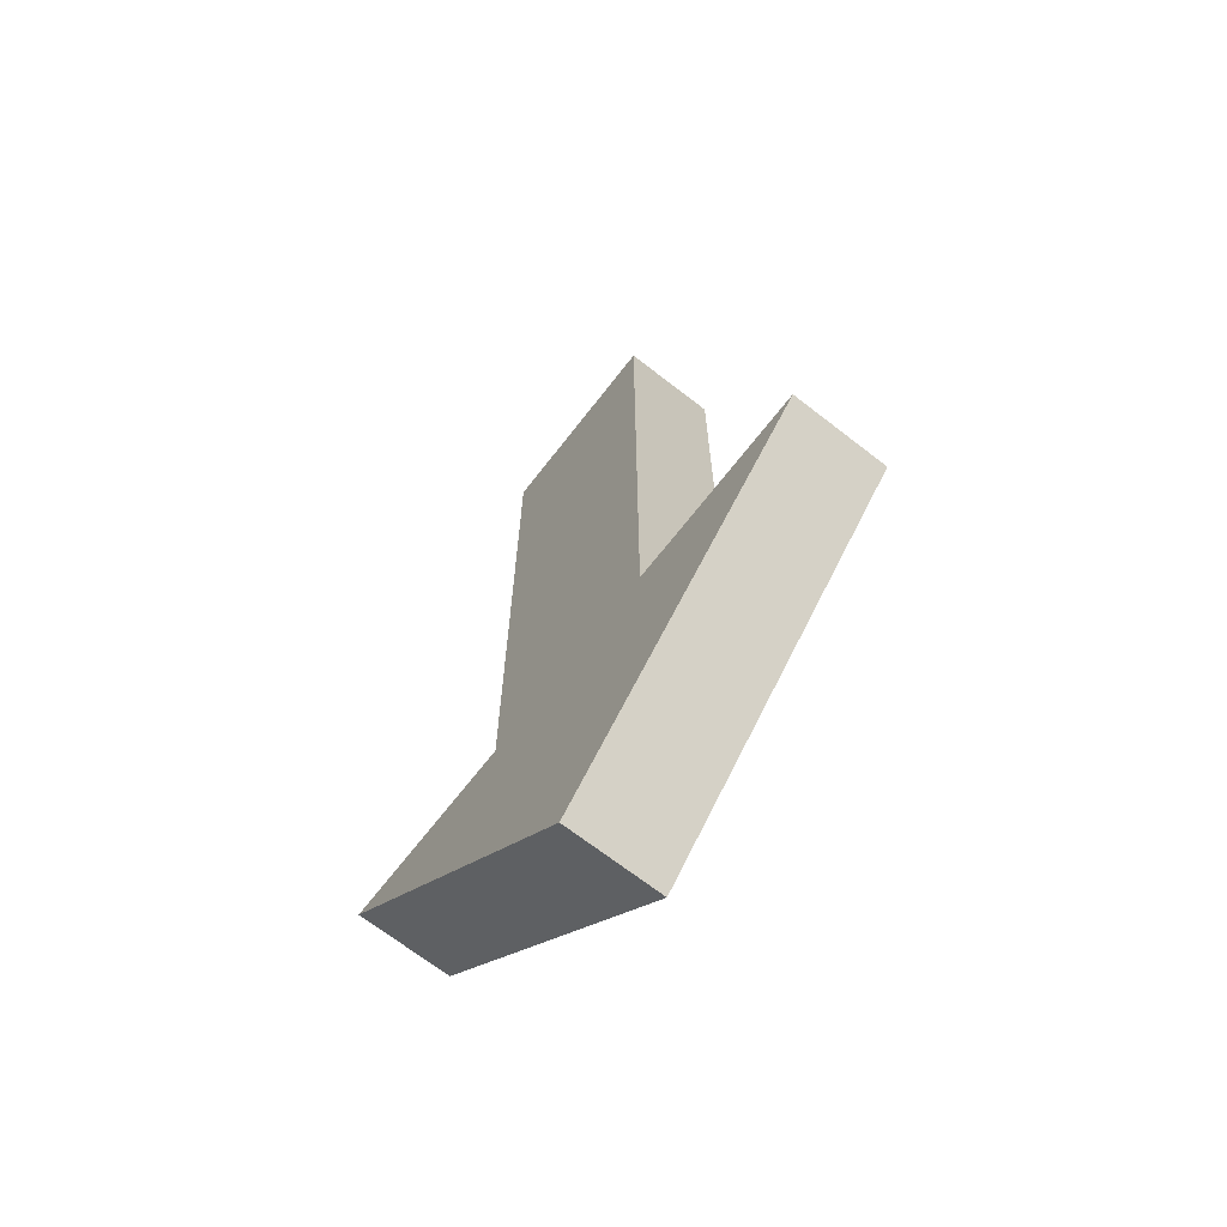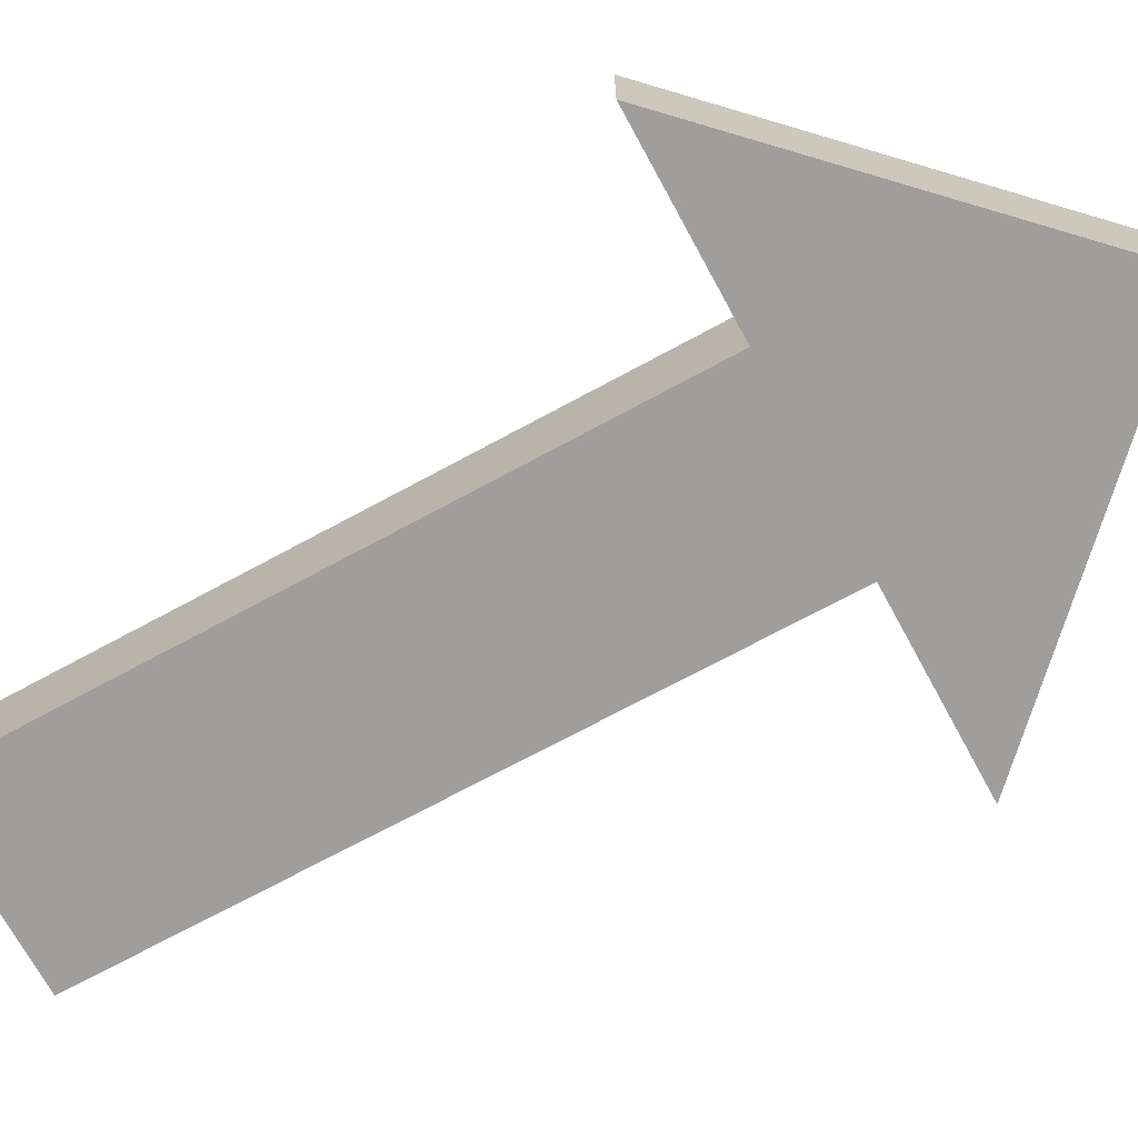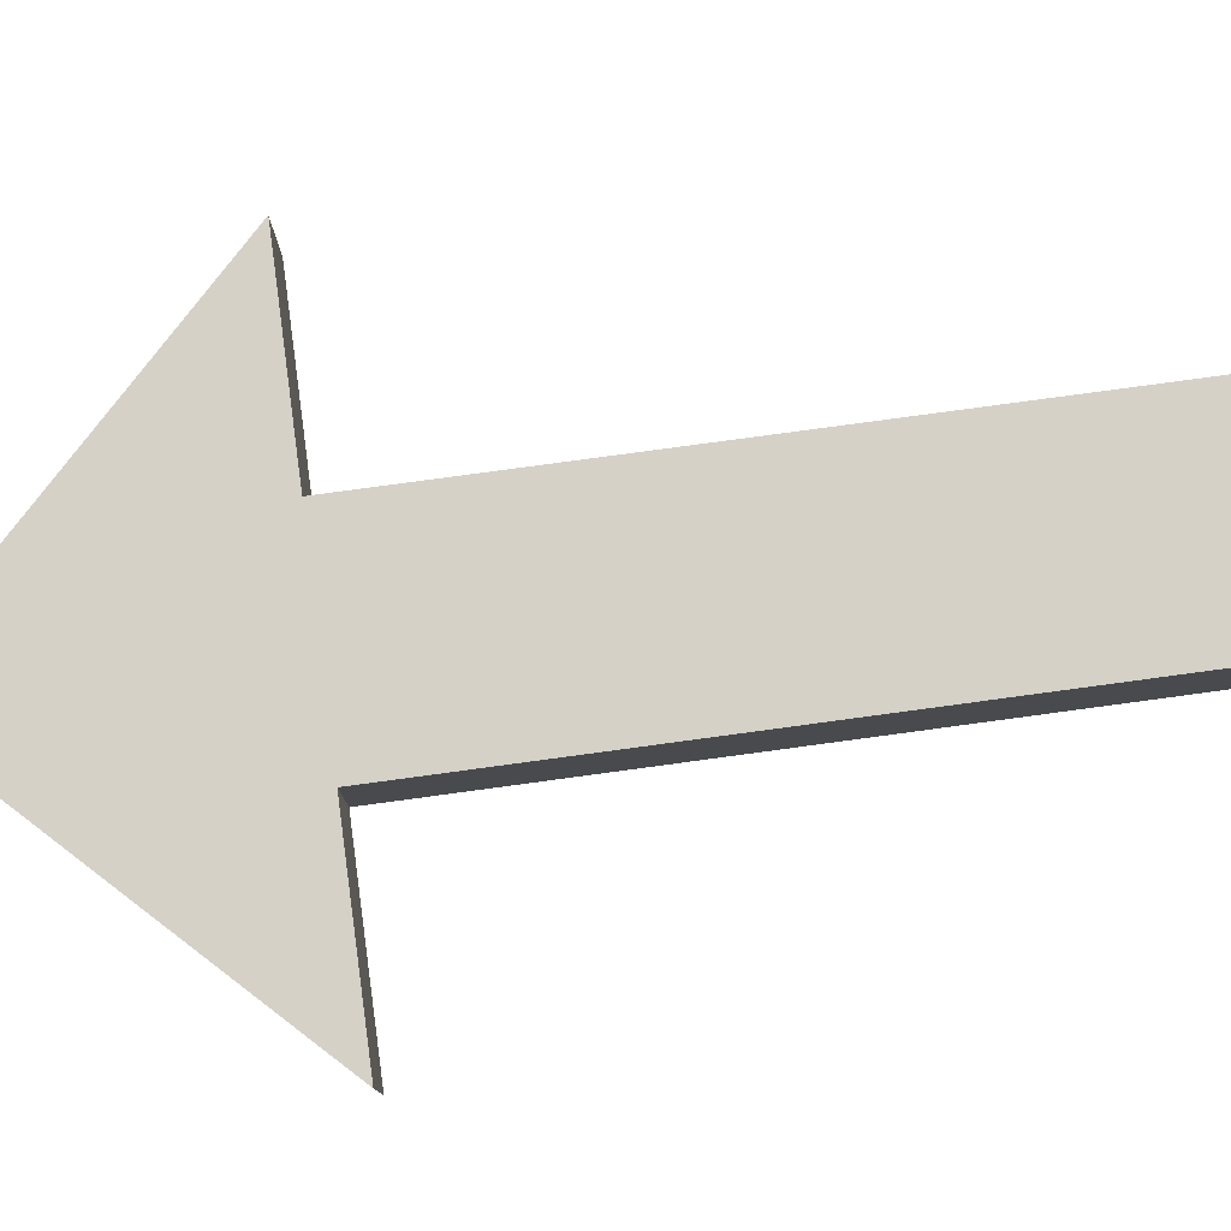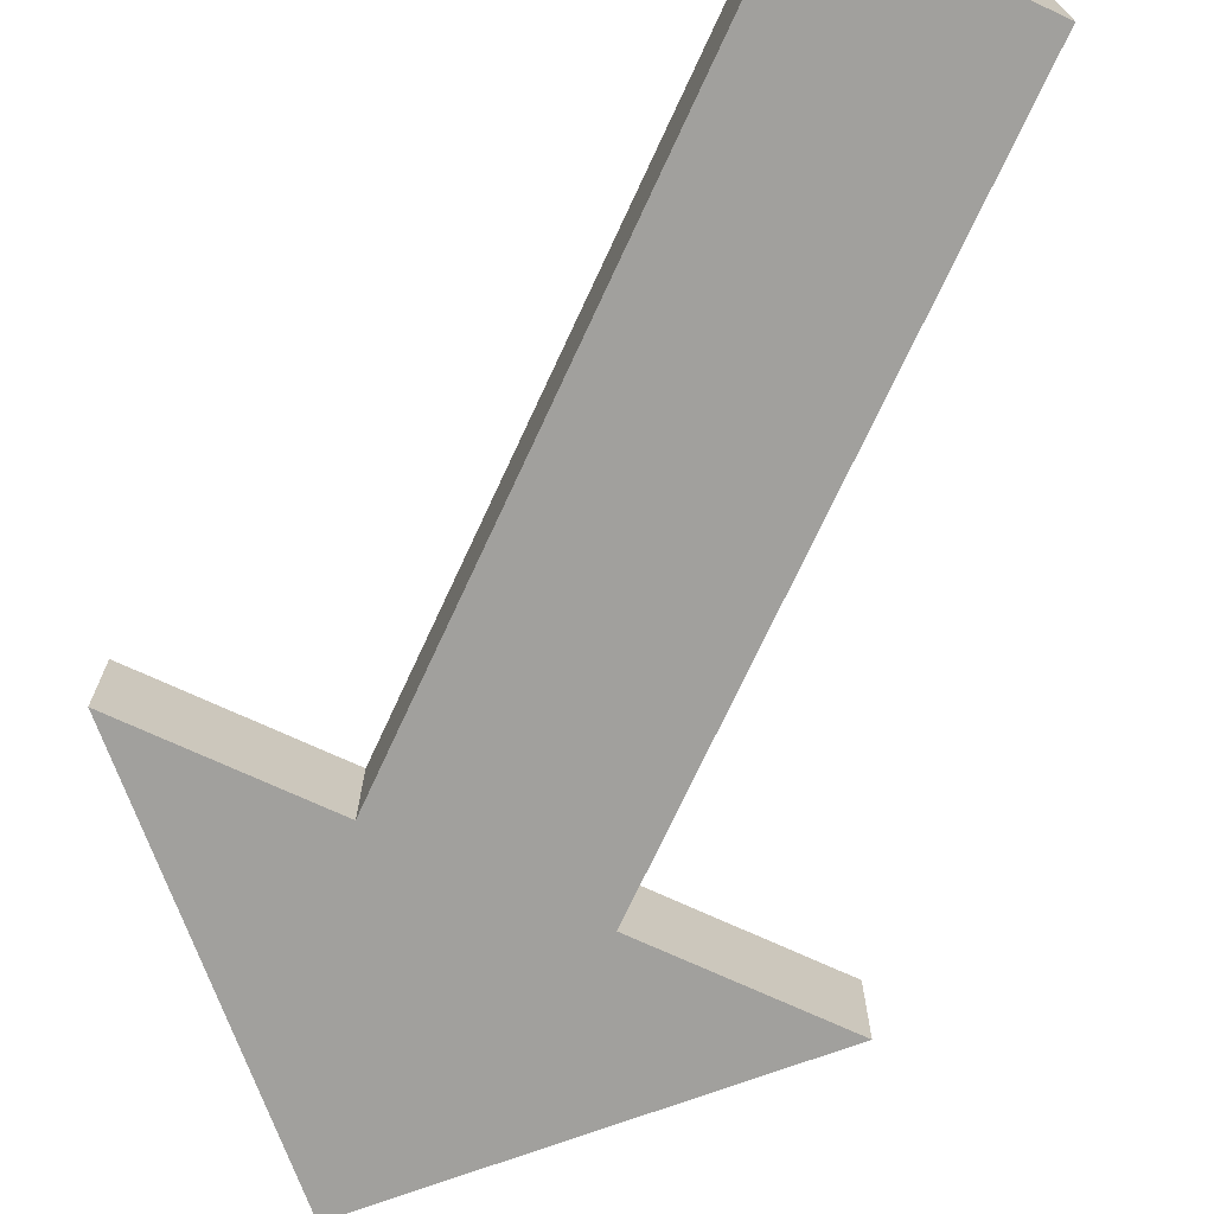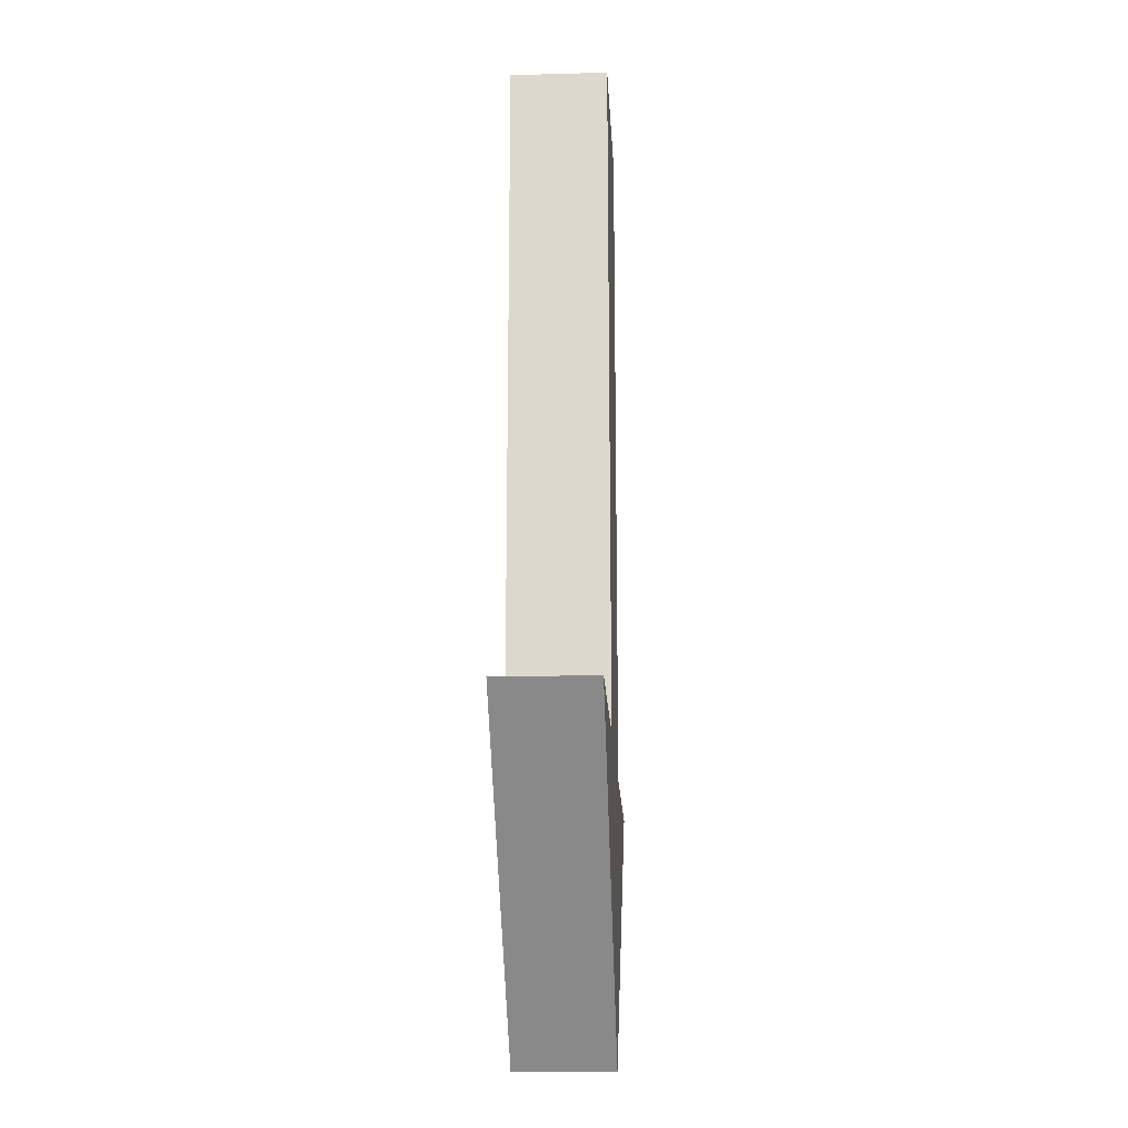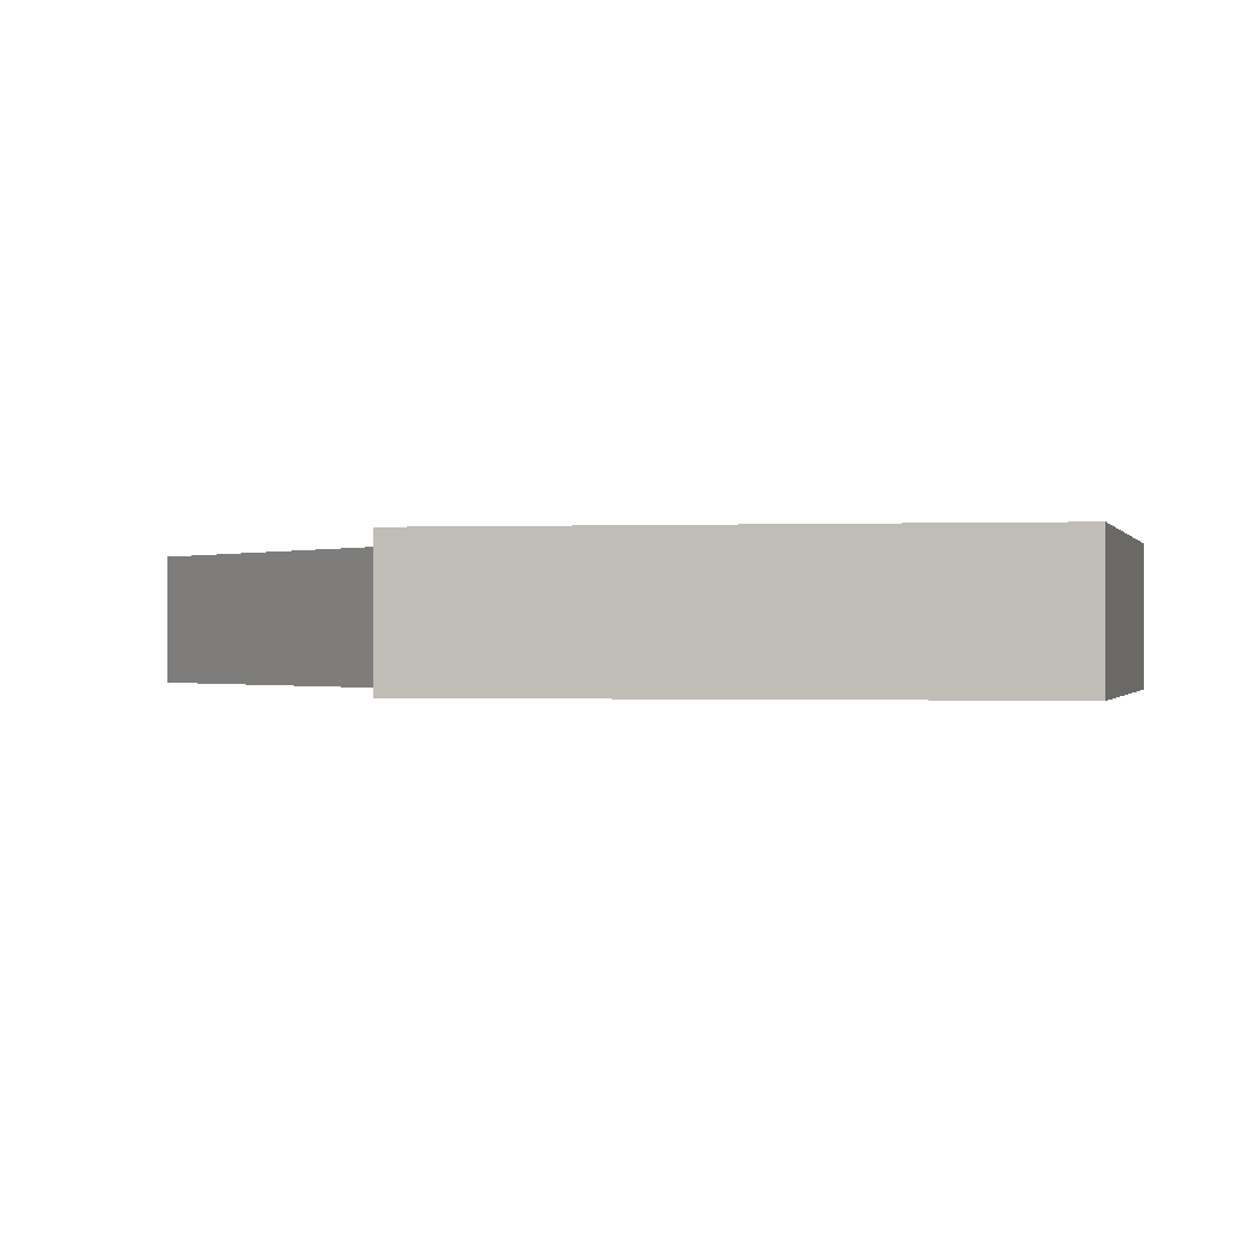
<metadata>
{"format":"obj","ext":"obj","renderer":"f3d","projection":"perspective","resolution":1024,"background":"white","views":[{"elev":-68.8,"azim":-127.9,"up":"+Y"},{"elev":-71.0,"azim":-61.5,"up":"+Z"},{"elev":79.1,"azim":82.3,"up":"+Z"},{"elev":-71.7,"azim":155.2,"up":"+Z"},{"elev":-18.4,"azim":-86.9,"up":"+Y"},{"elev":-0.4,"azim":-33.1,"up":"+Z"}]}
</metadata>
<code>
g 솔리드1
v 3 -2 -0.5
v 2.4 -2.6 -0.5
v 1.8 -3.2 -0.5
v 1.2 -3.8 -0.5
v 0.6 -4.4 -0.5
v 0 -5 -0.5
v -0.6 -4.4 -0.5
v -1.2 -3.8 -0.5
v -1.8 -3.2 -0.5
v -2.4 -2.6 -0.5
v -3 -2 -0.5
v -2.333 -2 -0.5
v -1.667 -2 -0.5
v -1 -2 -0.5
v -1 -1.125 -0.5
v -1 -0.25 -0.5
v -1 0.625 -0.5
v -1 1.5 -0.5
v -1 2.375 -0.5
v -1 3.25 -0.5
v -1 4.125 -0.5
v -1 5 -0.5
v -0.3333 5 -0.5
v 0.3333 5 -0.5
v 1 5 -0.5
v 1 4.125 -0.5
v 1 3.25 -0.5
v 1 2.375 -0.5
v 1 1.5 -0.5
v 1 0.625 -0.5
v 1 -0.25 -0.5
v 1 -1.125 -0.5
v 1 -2 -0.5
v 1.667 -2 -0.5
v 2.333 -2 -0.5
v -0.4286 -1.364 -0.5
v 0.4286 -1.364 -0.5
v 1.286 -2.273 -0.5
v 0.4286 -2.273 -0.5
v -0.4286 -2.273 -0.5
v -1.286 -2.273 -0.5
v 2.143 -2.273 -0.5
v 1.286 -3.182 -0.5
v 0.4286 -3.182 -0.5
v -0.4286 -3.182 -0.5
v -1.286 -3.182 -0.5
v -2.143 -2.273 -0.5
v 0.4286 -4.091 -0.5
v -0.4286 -4.091 -0.5
v -0.4286 -0.4545 -0.5
v 0.4286 -0.4545 -0.5
v -0.4286 0.4545 -0.5
v 0.4286 0.4545 -0.5
v -0.4286 1.364 -0.5
v 0.4286 1.364 -0.5
v -0.4286 2.273 -0.5
v 0.4286 2.273 -0.5
v -0.4286 3.182 -0.5
v 0.4286 3.182 -0.5
v -0.4286 4.091 -0.5
v 0.4286 4.091 -0.5
v 0 -5 0
v 0 -5 0.5
v -0.6 -4.4 0.5
v -1.2 -3.8 0.5
v -1.8 -3.2 0.5
v -2.4 -2.6 0.5
v -3 -2 0.5
v -3 -2 0
v -2.333 -2 0.5
v -1.667 -2 0.5
v -1 -2 0.5
v -1 -2 0
v -1 -1.125 0.5
v -1 -0.25 0.5
v -1 0.625 0.5
v -1 1.5 0.5
v -1 2.375 0.5
v -1 3.25 0.5
v -1 4.125 0.5
v -1 5 0.5
v -1 5 0
v -0.3333 5 0.5
v 0.3333 5 0.5
v 1 5 0.5
v 1 5 0
v 1 4.125 0.5
v 1 3.25 0.5
v 1 2.375 0.5
v 1 1.5 0.5
v 1 0.625 0.5
v 1 -0.25 0.5
v 1 -1.125 0.5
v 1 -2 0.5
v 1 -2 0
v 1.667 -2 0.5
v 2.333 -2 0.5
v 3 -2 0.5
v 3 -2 0
v 2.4 -2.6 0.5
v 1.8 -3.2 0.5
v 1.2 -3.8 0.5
v 0.6 -4.4 0.5
v 0.4286 -4.091 0.5
v -0.4286 -4.091 0.5
v 1.286 -3.182 0.5
v 0.4286 -3.182 0.5
v -0.4286 -3.182 0.5
v -1.286 -3.182 0.5
v 1.286 -2.273 0.5
v 0.4286 -2.273 0.5
v -0.4286 -2.273 0.5
v -1.286 -2.273 0.5
v 2.143 -2.273 0.5
v 0.4286 -1.364 0.5
v -0.4286 -1.364 0.5
v -2.143 -2.273 0.5
v 0.4286 -0.4545 0.5
v -0.4286 -0.4545 0.5
v 0.4286 0.4545 0.5
v -0.4286 0.4545 0.5
v 0.4286 1.364 0.5
v -0.4286 1.364 0.5
v 0.4286 2.273 0.5
v -0.4286 2.273 0.5
v 0.4286 3.182 0.5
v -0.4286 3.182 0.5
v 0.4286 4.091 0.5
v -0.4286 4.091 0.5
f 1 2 35
f 35 2 42
f 35 42 34
f 34 42 3
f 34 3 38
f 38 3 43
f 38 43 44
f 44 43 4
f 44 4 48
f 48 4 5
f 48 5 6
f 2 3 42
f 3 4 43
f 48 6 49
f 49 6 7
f 49 7 8
f 9 46 8
f 8 46 45
f 8 45 49
f 49 45 44
f 49 44 48
f 10 47 9
f 9 47 13
f 9 13 41
f 41 13 14
f 41 14 40
f 40 14 36
f 40 36 37
f 37 36 51
f 37 51 32
f 32 51 31
f 31 51 53
f 31 53 30
f 30 53 55
f 30 55 29
f 29 55 57
f 29 57 28
f 28 57 59
f 28 59 27
f 27 59 61
f 27 61 26
f 26 61 25
f 25 61 24
f 24 61 60
f 24 60 23
f 23 60 22
f 22 60 21
f 21 60 20
f 20 60 58
f 20 58 19
f 19 58 56
f 19 56 18
f 18 56 54
f 18 54 17
f 17 54 52
f 17 52 16
f 16 52 50
f 16 50 15
f 15 50 36
f 15 36 14
f 11 12 10
f 10 12 47
f 12 13 47
f 32 33 37
f 37 33 39
f 37 39 40
f 40 39 45
f 40 45 46
f 39 33 38
f 38 33 34
f 45 39 44
f 44 39 38
f 9 41 46
f 46 41 40
f 53 51 50
f 50 51 36
f 55 53 52
f 52 53 50
f 57 55 54
f 54 55 52
f 59 57 56
f 56 57 54
f 61 59 58
f 58 59 56
f 60 61 58
f 6 62 7
f 7 62 64
f 7 64 65
f 62 63 64
f 7 65 8
f 8 65 66
f 8 66 9
f 9 66 67
f 9 67 10
f 10 67 69
f 10 69 11
f 67 68 69
f 11 69 12
f 12 69 70
f 12 70 71
f 69 68 70
f 72 73 71
f 71 73 13
f 71 13 12
f 73 14 13
f 14 73 15
f 15 73 74
f 15 74 75
f 73 72 74
f 15 75 16
f 16 75 76
f 16 76 17
f 17 76 77
f 17 77 18
f 18 77 78
f 18 78 19
f 19 78 79
f 19 79 20
f 20 79 80
f 20 80 21
f 21 80 82
f 21 82 22
f 80 81 82
f 22 82 23
f 23 82 83
f 23 83 84
f 82 81 83
f 85 86 84
f 84 86 24
f 84 24 23
f 86 25 24
f 25 86 26
f 26 86 87
f 26 87 88
f 86 85 87
f 26 88 27
f 27 88 89
f 27 89 28
f 28 89 90
f 28 90 29
f 29 90 91
f 29 91 30
f 30 91 92
f 30 92 31
f 31 92 93
f 31 93 32
f 32 93 95
f 32 95 33
f 93 94 95
f 33 95 34
f 34 95 96
f 34 96 97
f 95 94 96
f 98 99 97
f 97 99 35
f 97 35 34
f 99 1 35
f 1 99 2
f 2 99 100
f 2 100 101
f 99 98 100
f 2 101 3
f 3 101 102
f 3 102 4
f 4 102 103
f 4 103 5
f 5 103 62
f 5 62 6
f 103 63 62
f 103 104 63
f 63 104 105
f 63 105 64
f 64 105 65
f 65 105 108
f 65 108 109
f 109 108 113
f 109 113 66
f 66 113 71
f 66 71 117
f 117 71 70
f 117 70 67
f 67 70 68
f 103 102 104
f 104 102 107
f 104 107 108
f 108 107 112
f 108 112 113
f 113 112 72
f 113 72 71
f 107 102 106
f 106 102 101
f 106 101 110
f 110 101 96
f 110 96 94
f 96 101 114
f 114 101 100
f 114 100 97
f 97 100 98
f 97 96 114
f 93 115 94
f 94 115 111
f 94 111 110
f 110 111 106
f 115 93 118
f 118 93 92
f 118 92 120
f 120 92 91
f 120 91 122
f 122 91 90
f 122 90 124
f 124 90 89
f 124 89 126
f 126 89 88
f 126 88 128
f 128 88 87
f 128 87 85
f 85 84 128
f 128 84 83
f 128 83 129
f 129 83 81
f 129 81 80
f 80 79 129
f 129 79 127
f 129 127 126
f 126 127 124
f 79 78 127
f 127 78 125
f 127 125 124
f 124 125 122
f 78 77 125
f 125 77 123
f 125 123 122
f 122 123 120
f 77 76 123
f 123 76 121
f 123 121 120
f 120 121 118
f 76 75 121
f 121 75 119
f 121 119 118
f 118 119 115
f 75 74 119
f 119 74 116
f 119 116 115
f 115 116 111
f 74 72 116
f 116 72 112
f 116 112 111
f 111 112 107
f 111 107 106
f 67 66 117
f 66 65 109
f 108 105 104
f 128 129 126

</code>
